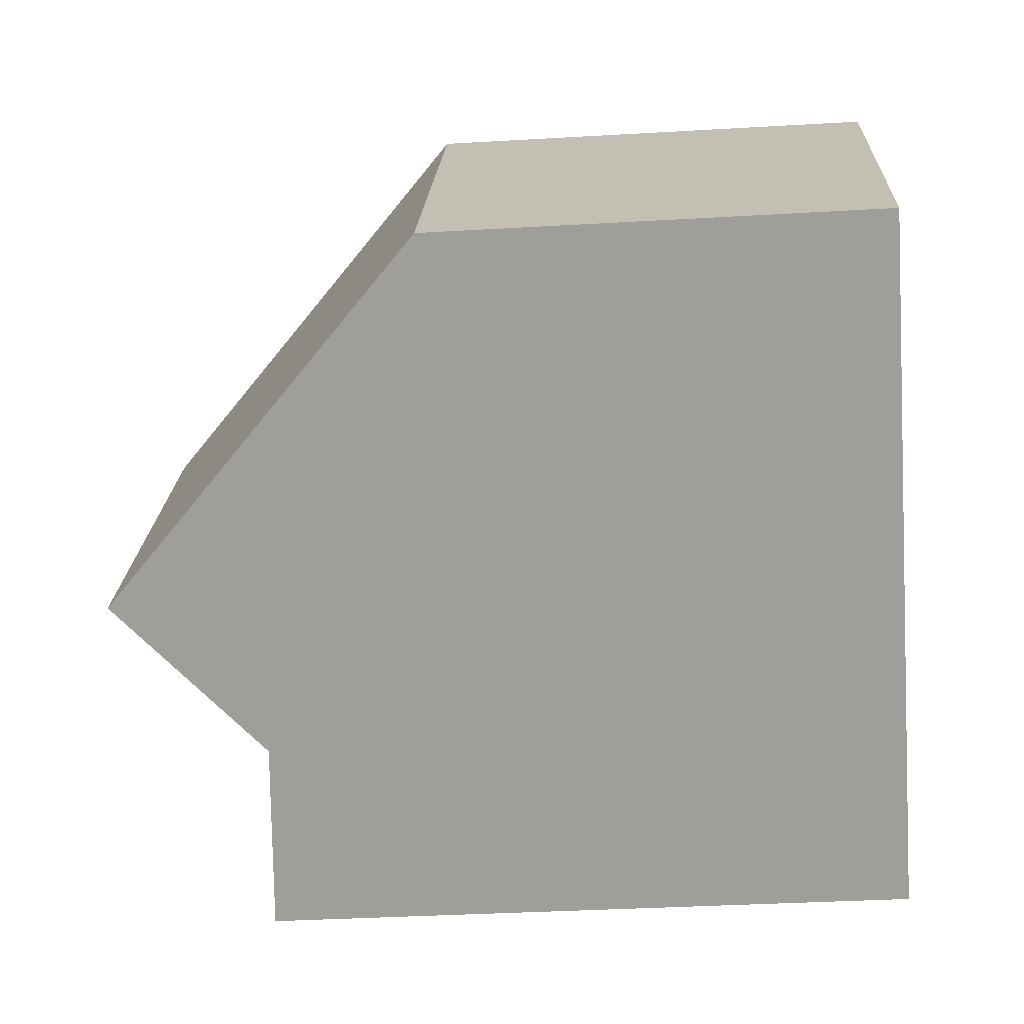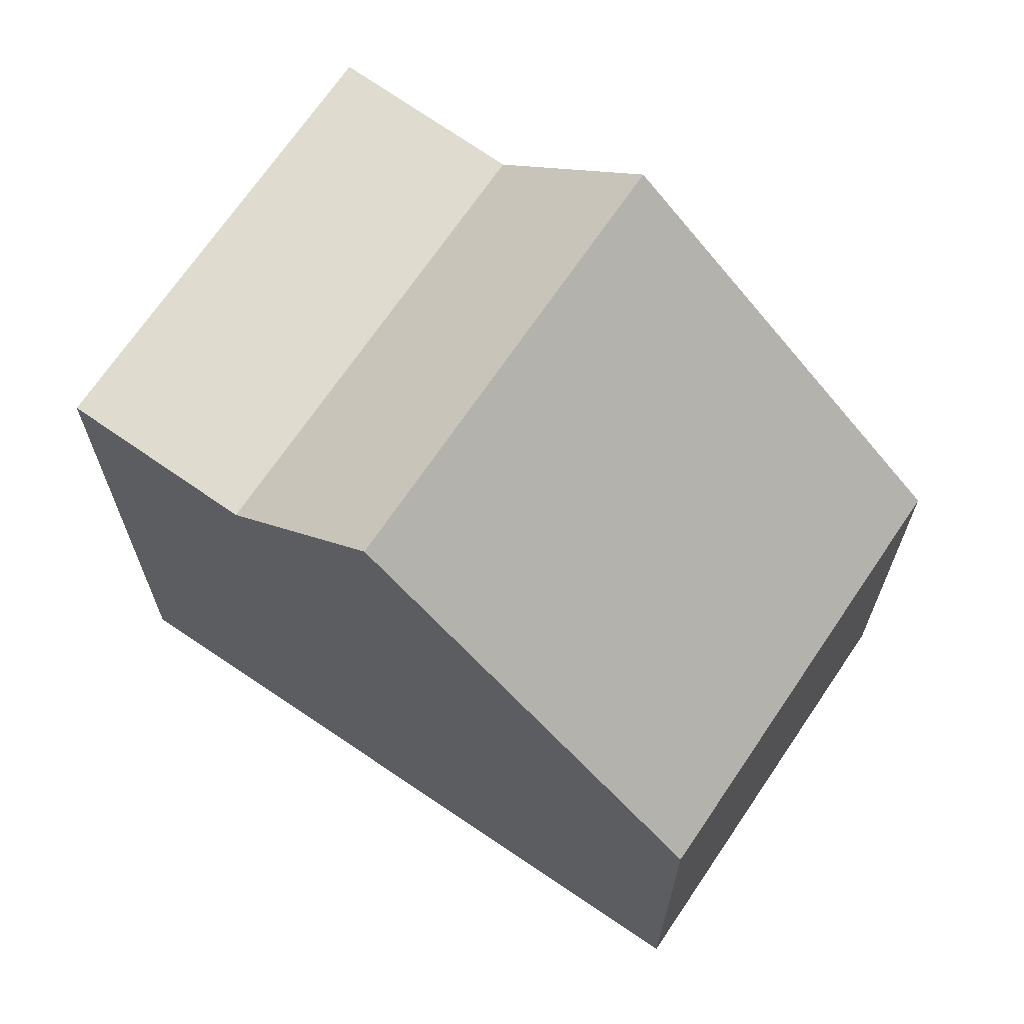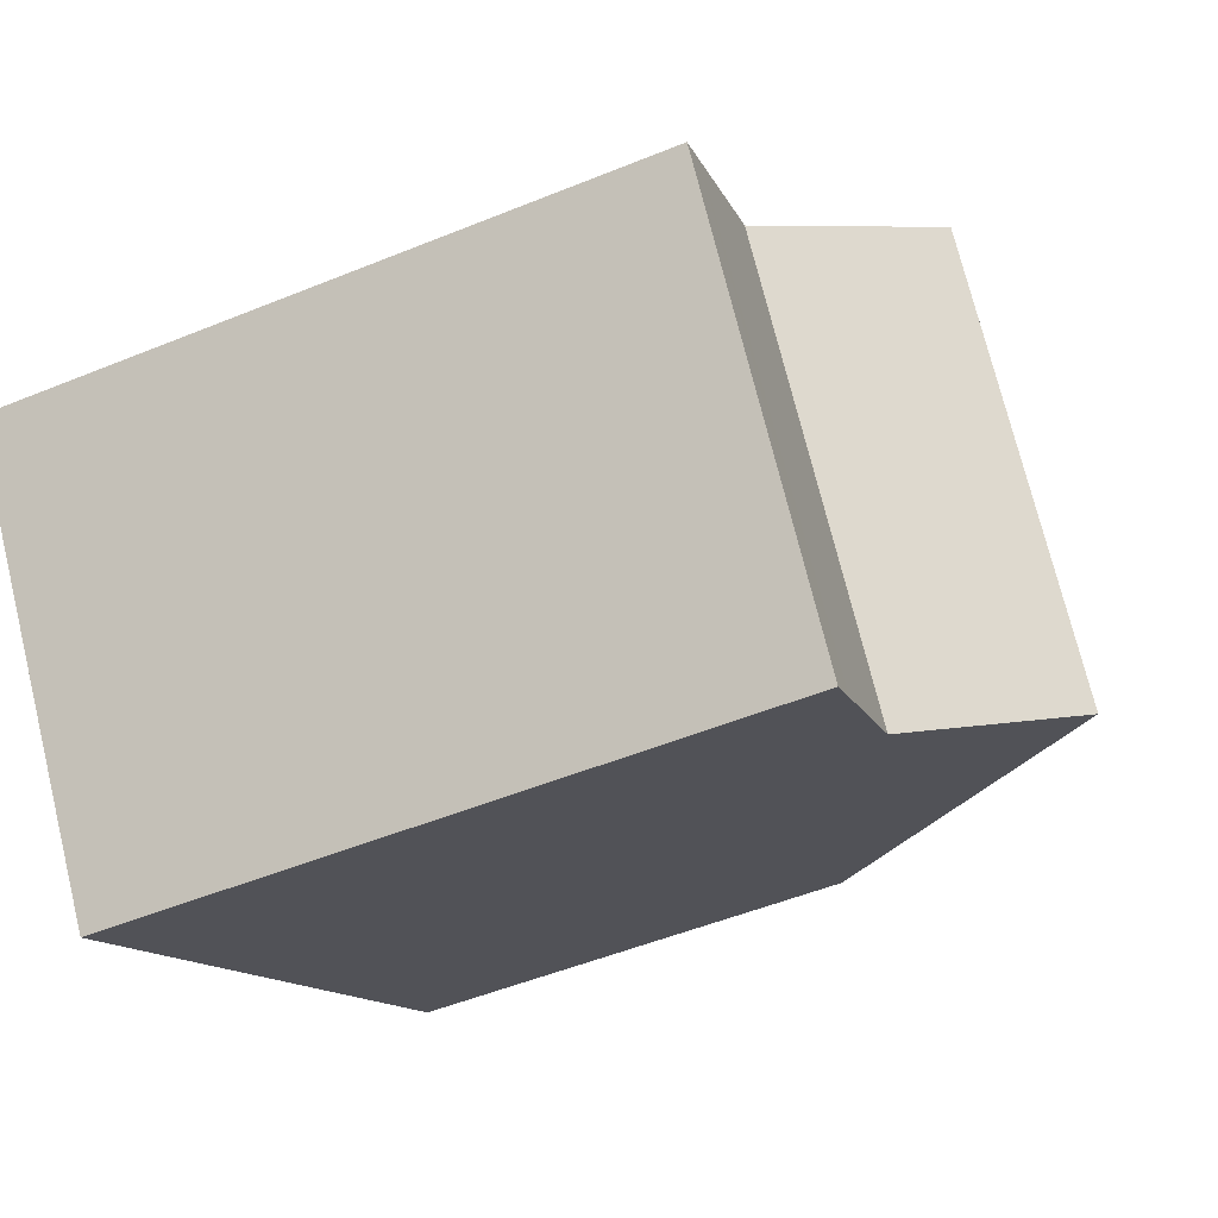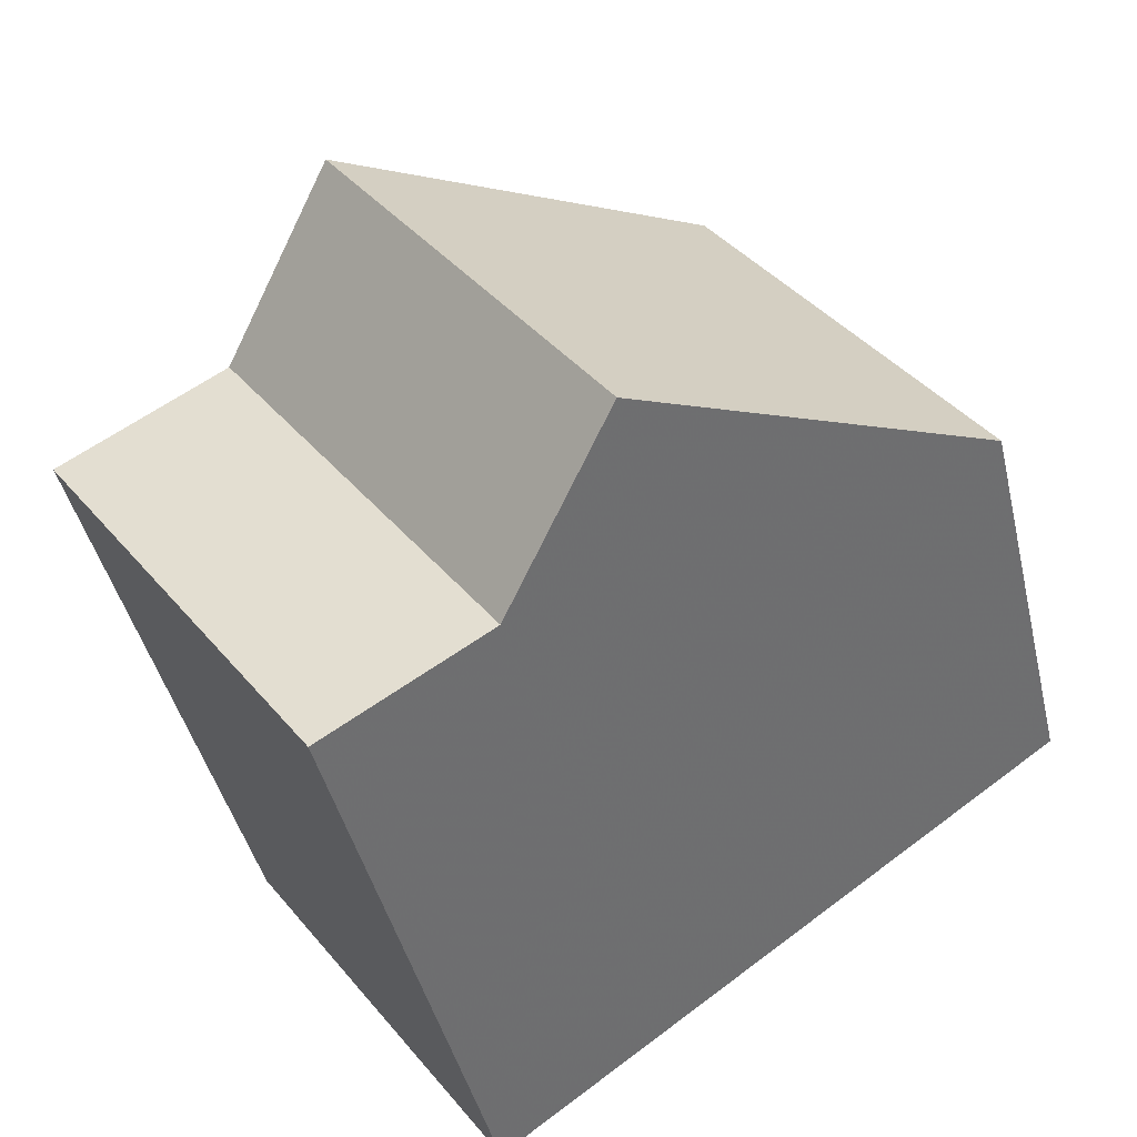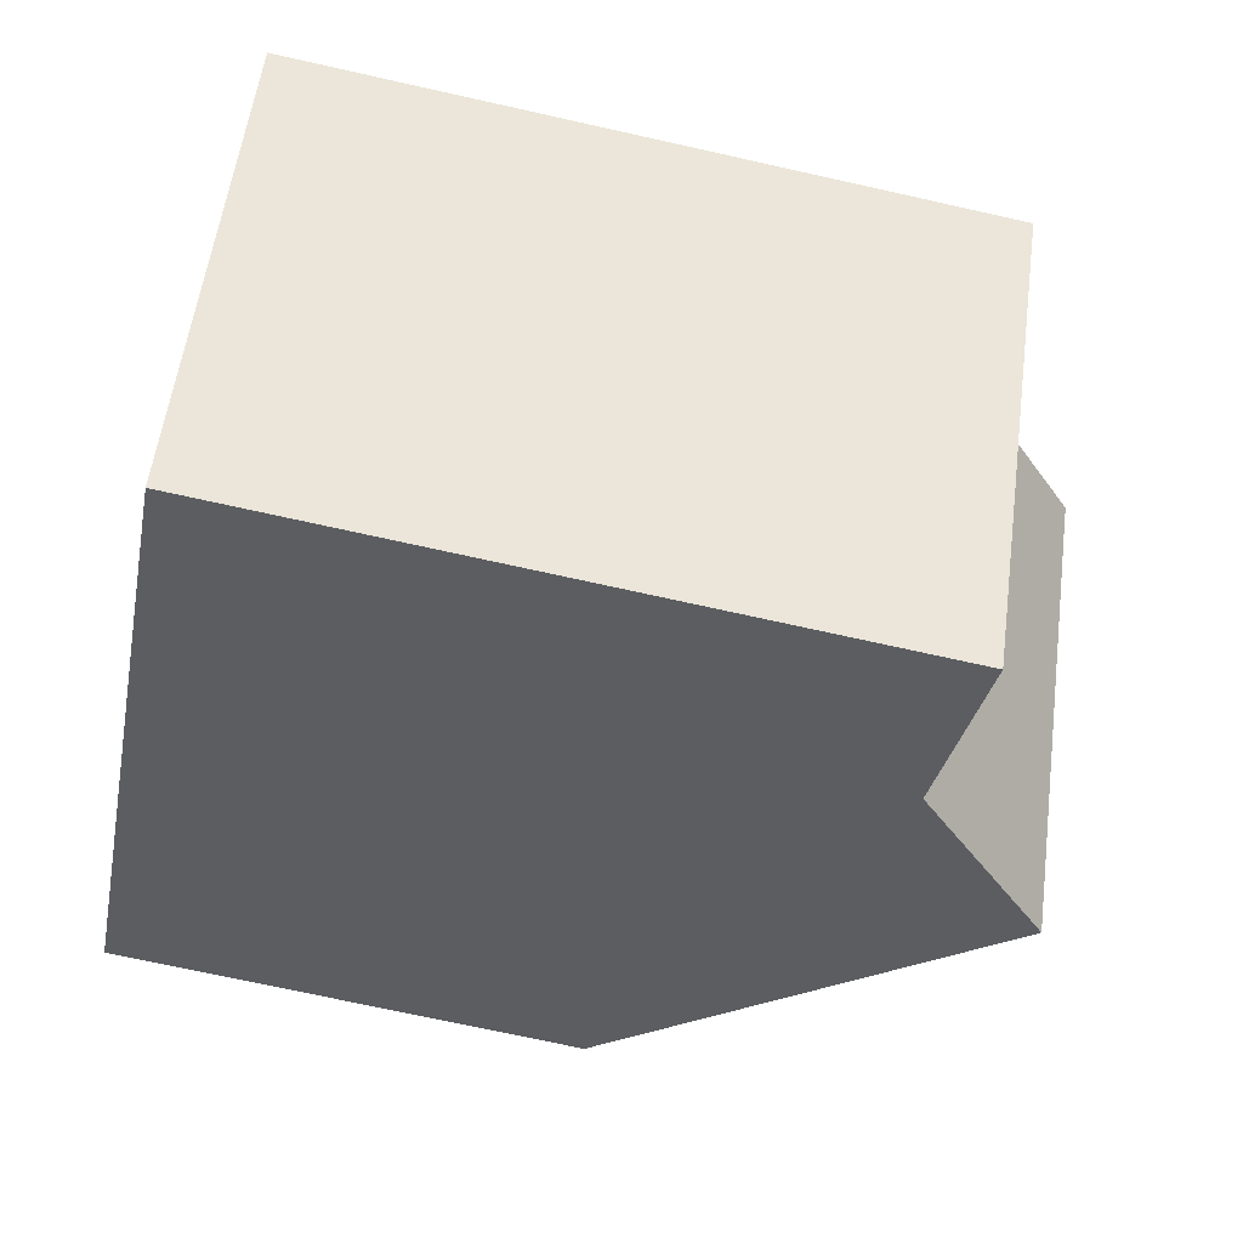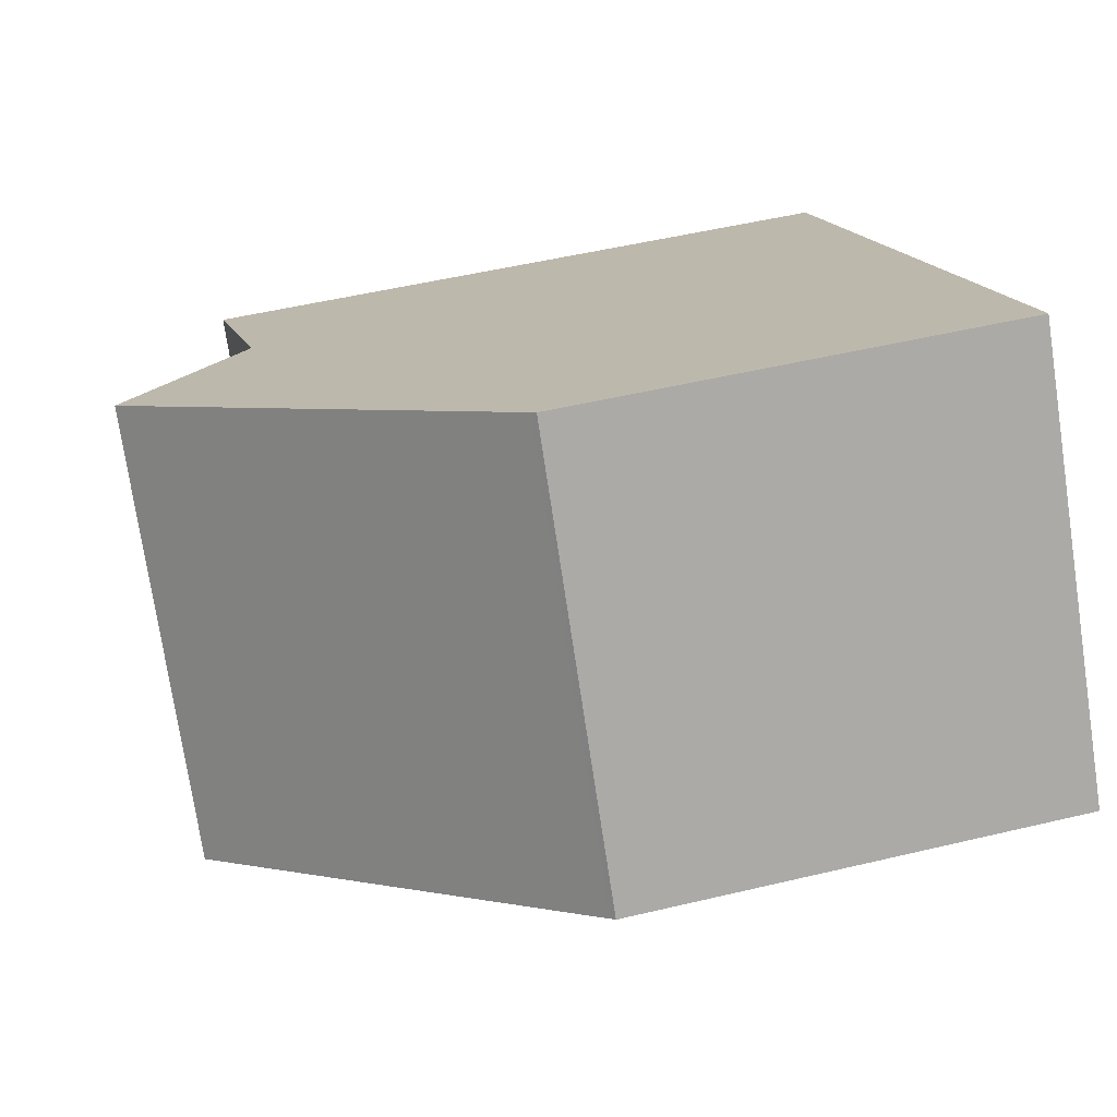
<metadata>
{"format":"obj","ext":"obj","renderer":"f3d","projection":"perspective","resolution":1024,"background":"white","views":[{"elev":-35.8,"azim":94.4,"up":"+Y"},{"elev":69.1,"azim":69.6,"up":"+Z"},{"elev":-50.6,"azim":-65.9,"up":"+Y"},{"elev":-42.5,"azim":12.9,"up":"+Y"},{"elev":-71.0,"azim":-102.6,"up":"+Y"},{"elev":50.5,"azim":75.3,"up":"+Y"}]}
</metadata>
<code>
v -1566 -1920 5.606
v -1562 -1924 5.598
v -1570 -1929 8.047
v -1573 -1925 8.05
v -1569 -1922 9.725
v -1566 -1927 9.718
v -1568 -1921 7.671
v -1564 -1926 7.668
v -1566 -1927 9.718
v -1569 -1922 9.725
v -1571 -1923 7.914
v -1568 -1928 7.911
v -1568 -1928 7.911
v -1571 -1923 7.914
v -1573 -1924 8.021
v -1569 -1929 8.018
v -1566 -1920 5.662
v -1562 -1924 5.655
v -1566 -1927 9.718
v -1564 -1926 7.668
v -1566 -1927 9.718
v -1563 -1924 5.655
v -1568 -1928 7.911
v -1569 -1929 8.018
v -1570 -1929 8.047
v -1568 -1928 7.911
v -1562 -1924 5.598
v -1562 -1924 5.598
v -1566 -1920 5.606
v -1566 -1920 0
v -1562 -1924 8.882e-16
v -1562 -1924 5.655
v -1562 -1924 5.598
v -1562 -1924 0
v -1562 -1924 0
v -1570 -1929 8.047
v -1570 -1929 8.047
v -1570 -1929 0
v -1570 -1929 0
v -1573 -1924 8.021
v -1573 -1925 8.05
v -1573 -1925 0
v -1573 -1924 1.776e-15
v -1568 -1921 7.671
v -1569 -1922 9.725
v -1569 -1922 1.776e-15
v -1568 -1921 -8.882e-16
v -1566 -1920 5.662
v -1568 -1921 7.671
v -1568 -1921 -8.882e-16
v -1566 -1920 -8.882e-16
v -1566 -1927 9.718
v -1564 -1926 7.668
v -1564 -1926 -8.882e-16
v -1566 -1927 0
v -1568 -1928 7.911
v -1566 -1927 9.718
v -1566 -1927 0
v -1568 -1928 0
v -1569 -1929 8.018
v -1568 -1928 7.911
v -1568 -1928 0
v -1569 -1929 0
v -1569 -1922 9.725
v -1571 -1923 7.914
v -1571 -1923 -8.882e-16
v -1569 -1922 1.776e-15
v -1571 -1923 7.914
v -1573 -1924 8.021
v -1573 -1924 1.776e-15
v -1571 -1923 -8.882e-16
v -1570 -1929 8.047
v -1569 -1929 8.018
v -1569 -1929 0
v -1570 -1929 0
v -1566 -1920 5.606
v -1566 -1920 5.662
v -1566 -1920 -8.882e-16
v -1566 -1920 0
v -1564 -1926 7.668
v -1562 -1924 5.655
v -1562 -1924 0
v -1564 -1926 -8.882e-16
v -1573 -1925 8.05
v -1570 -1929 8.047
v -1570 -1929 0
v -1573 -1925 0
v -1562 -1924 5.598
v -1562 -1924 5.598
v -1562 -1924 8.882e-16
v -1562 -1924 0
v -1570 -1929 0
v -1573 -1925 0
v -1566 -1920 0
v -1562 -1924 0
f 21 5 7 20
f 20 7 17 22
f 23 14 10 19
f 25 4 15 24
f 24 15 11 26
f 22 17 1 27
f 20 8 6 21
f 22 18 8 20
f 19 9 13 23
f 24 16 3 25
f 26 12 16 24
f 27 2 18 22
f 29 30 31 28
f 33 34 35 32
f 37 38 39 36
f 41 42 43 40
f 45 46 47 44
f 49 50 51 48
f 53 54 55 52
f 57 58 59 56
f 61 62 63 60
f 65 66 67 64
f 69 70 71 68
f 73 74 75 72
f 77 78 79 76
f 81 82 83 80
f 85 86 87 84
f 89 90 91 88
f 93 94 95 92

</code>
